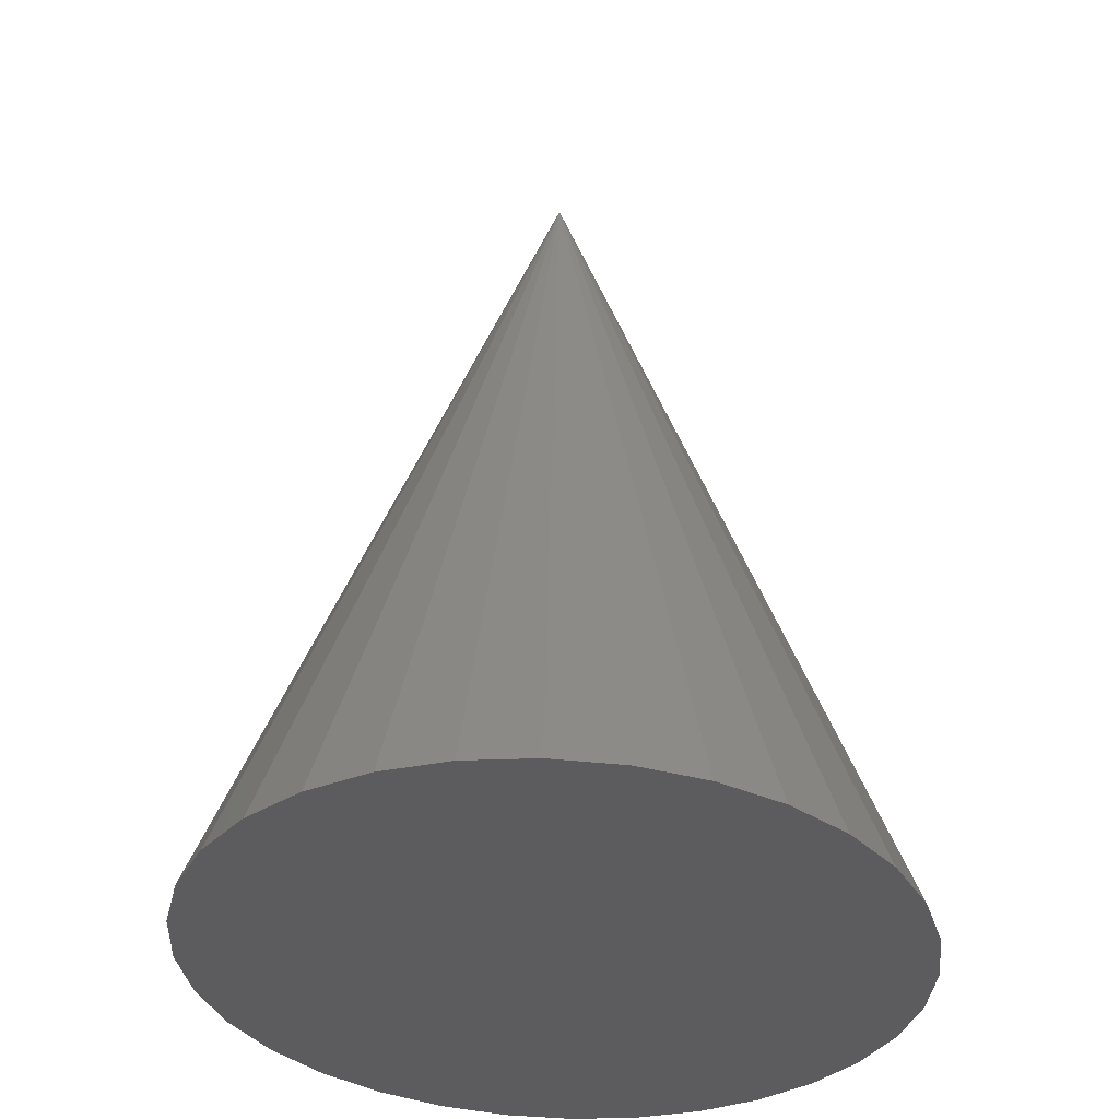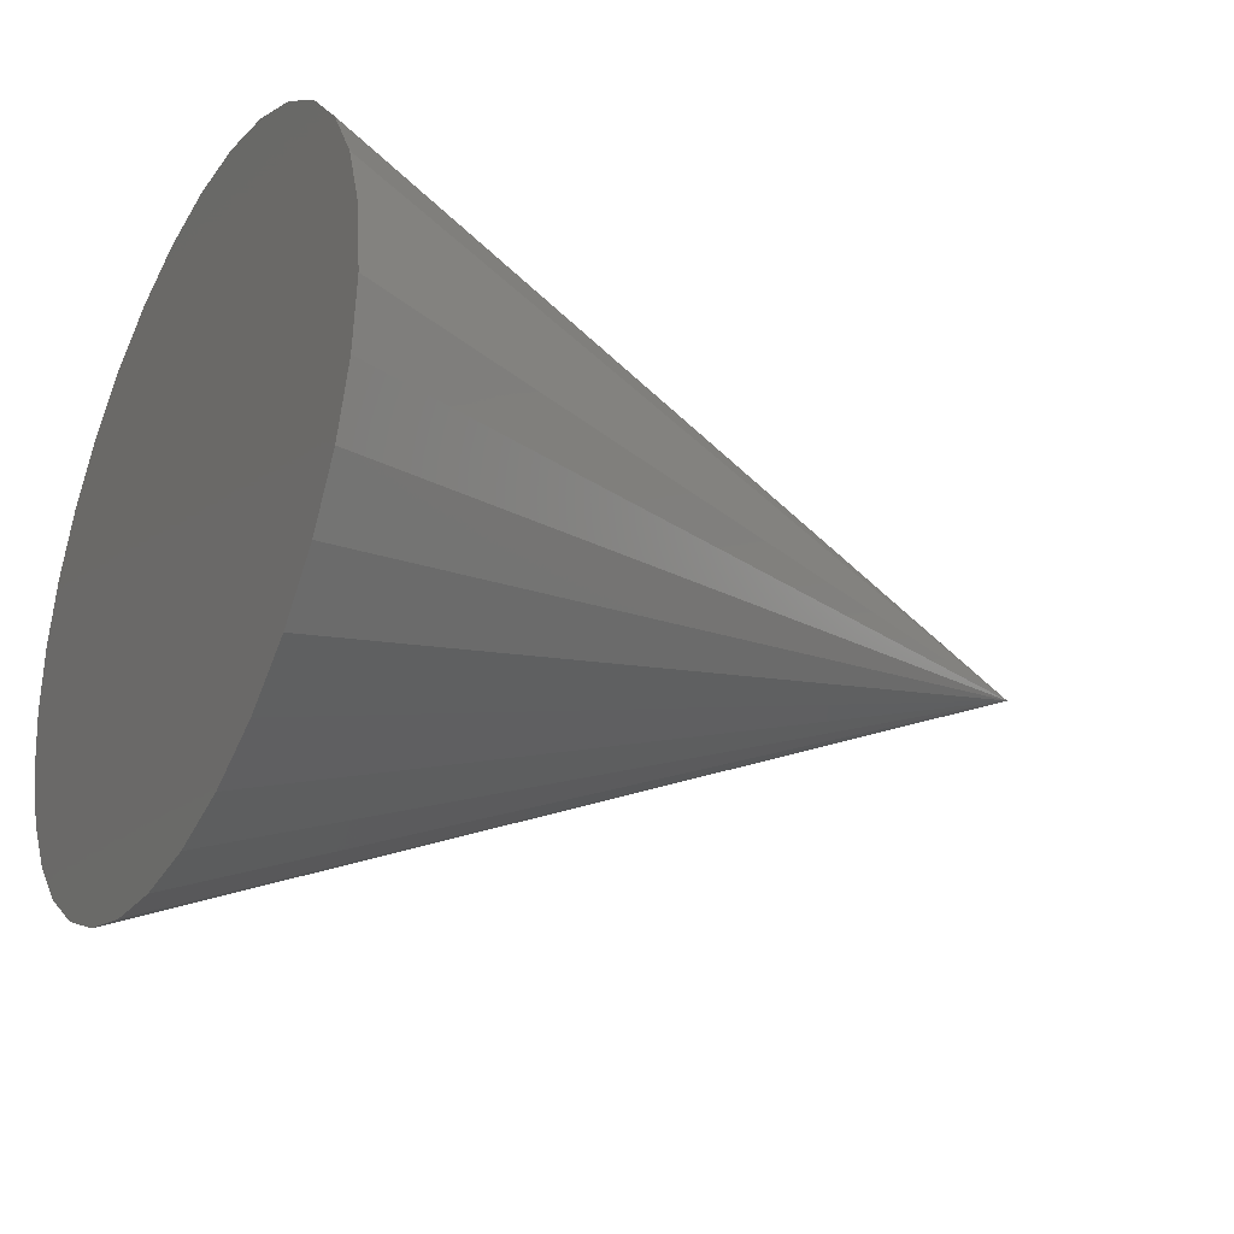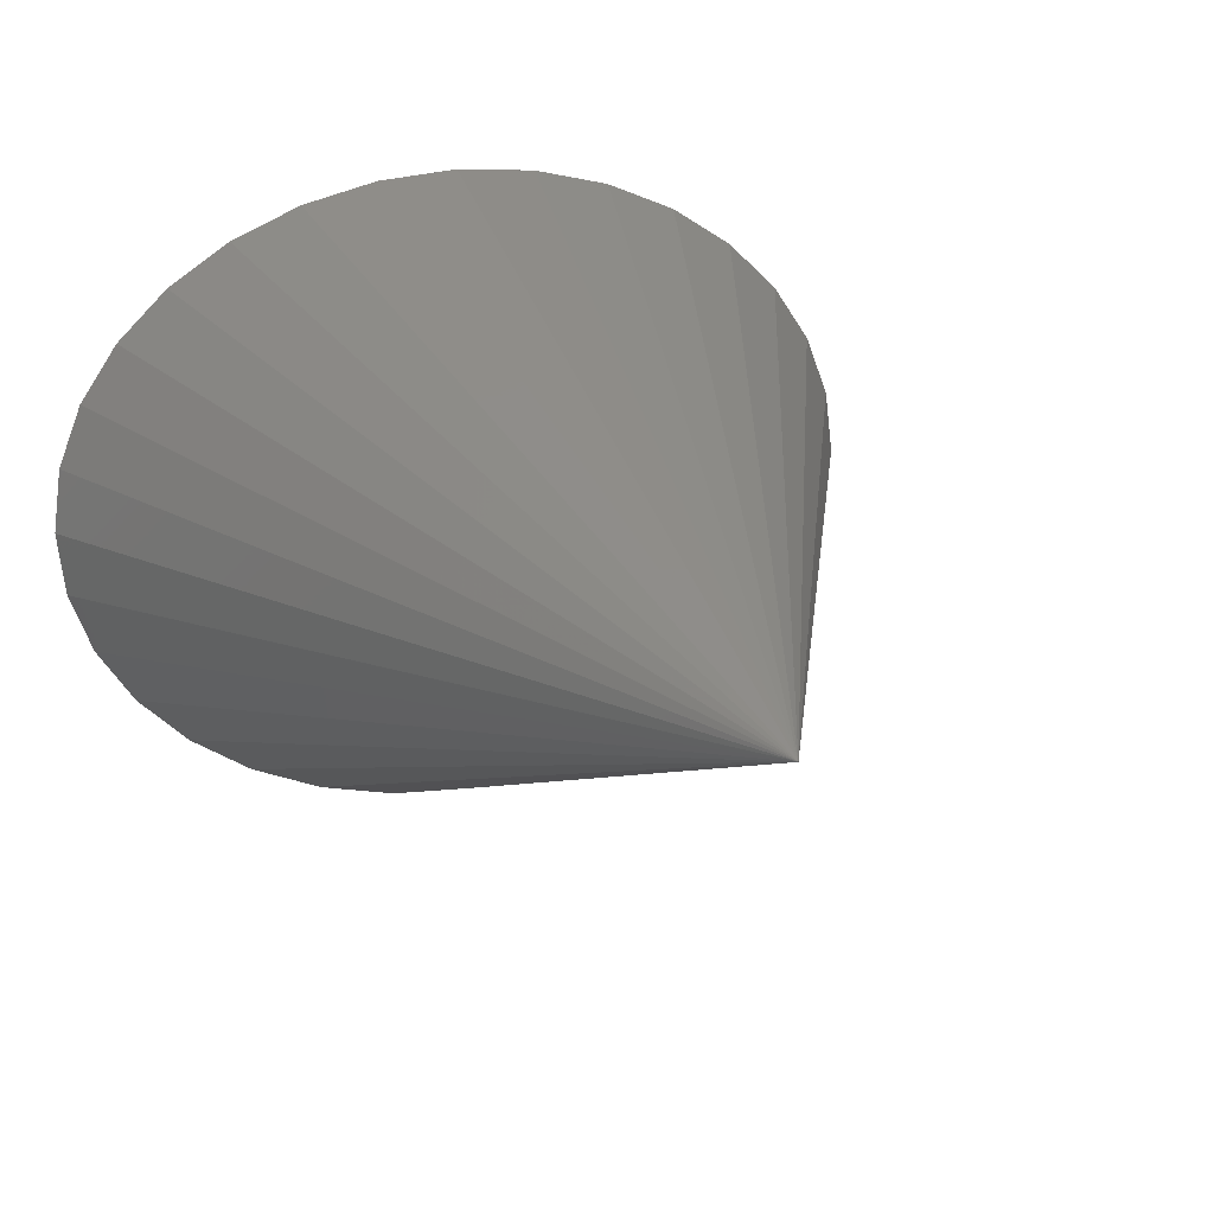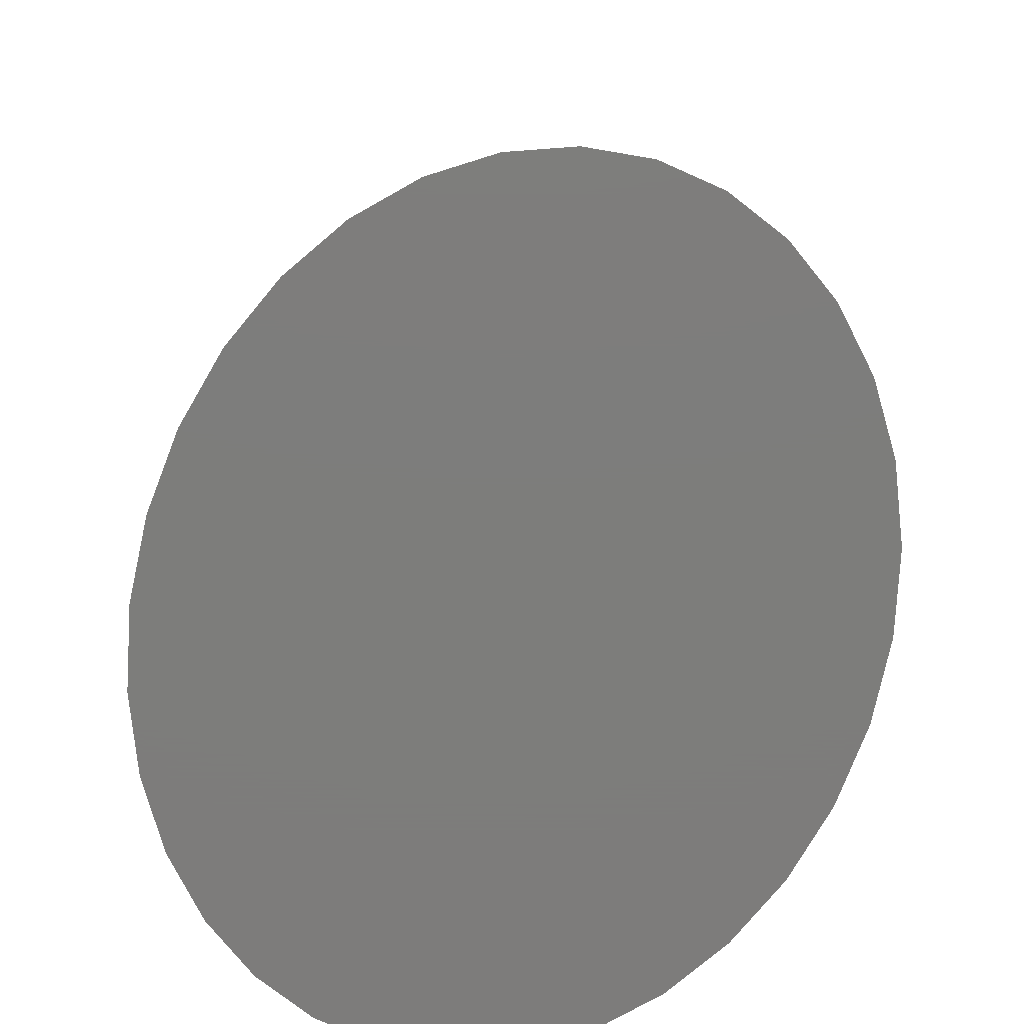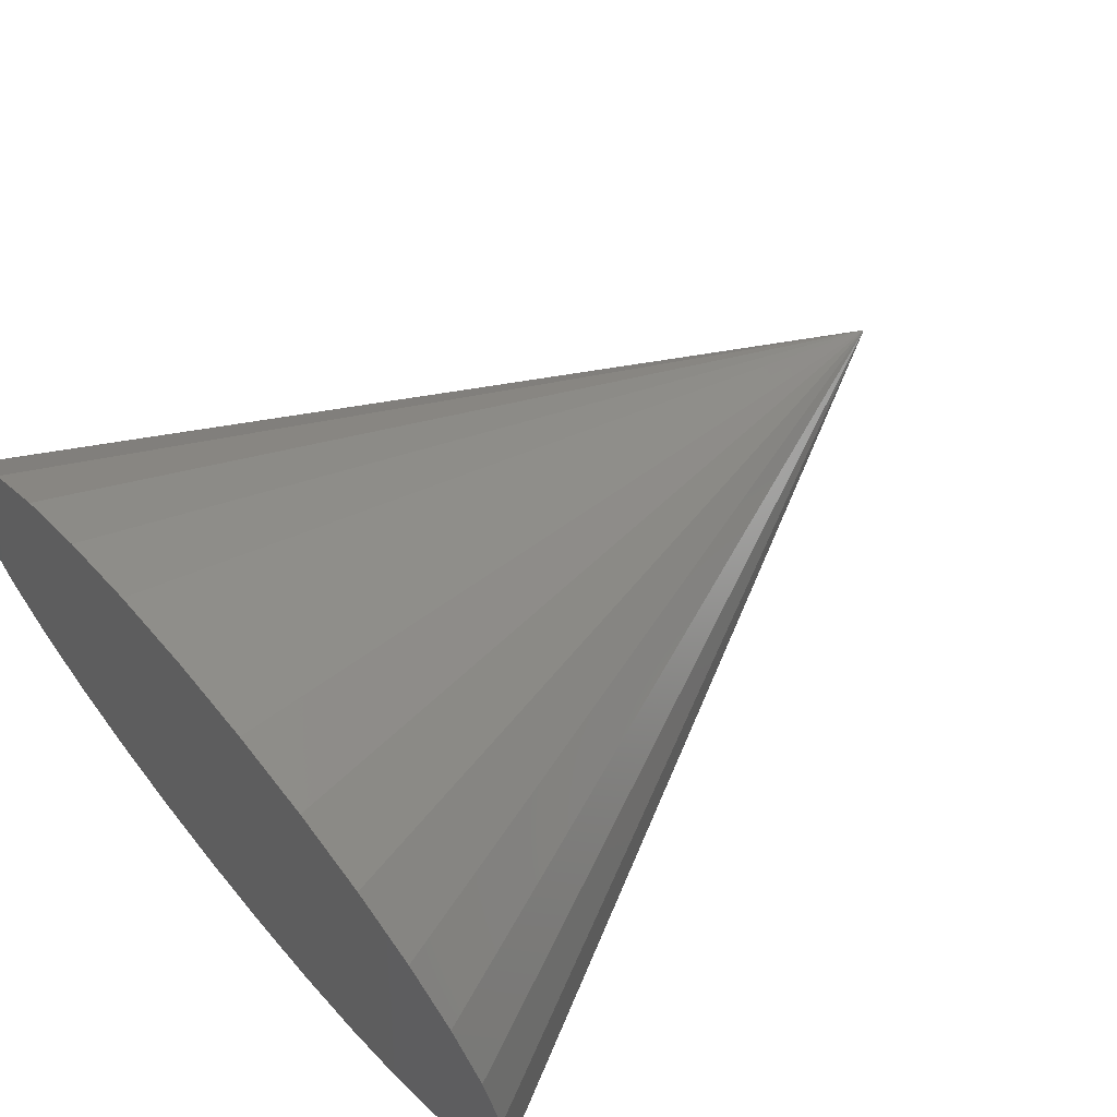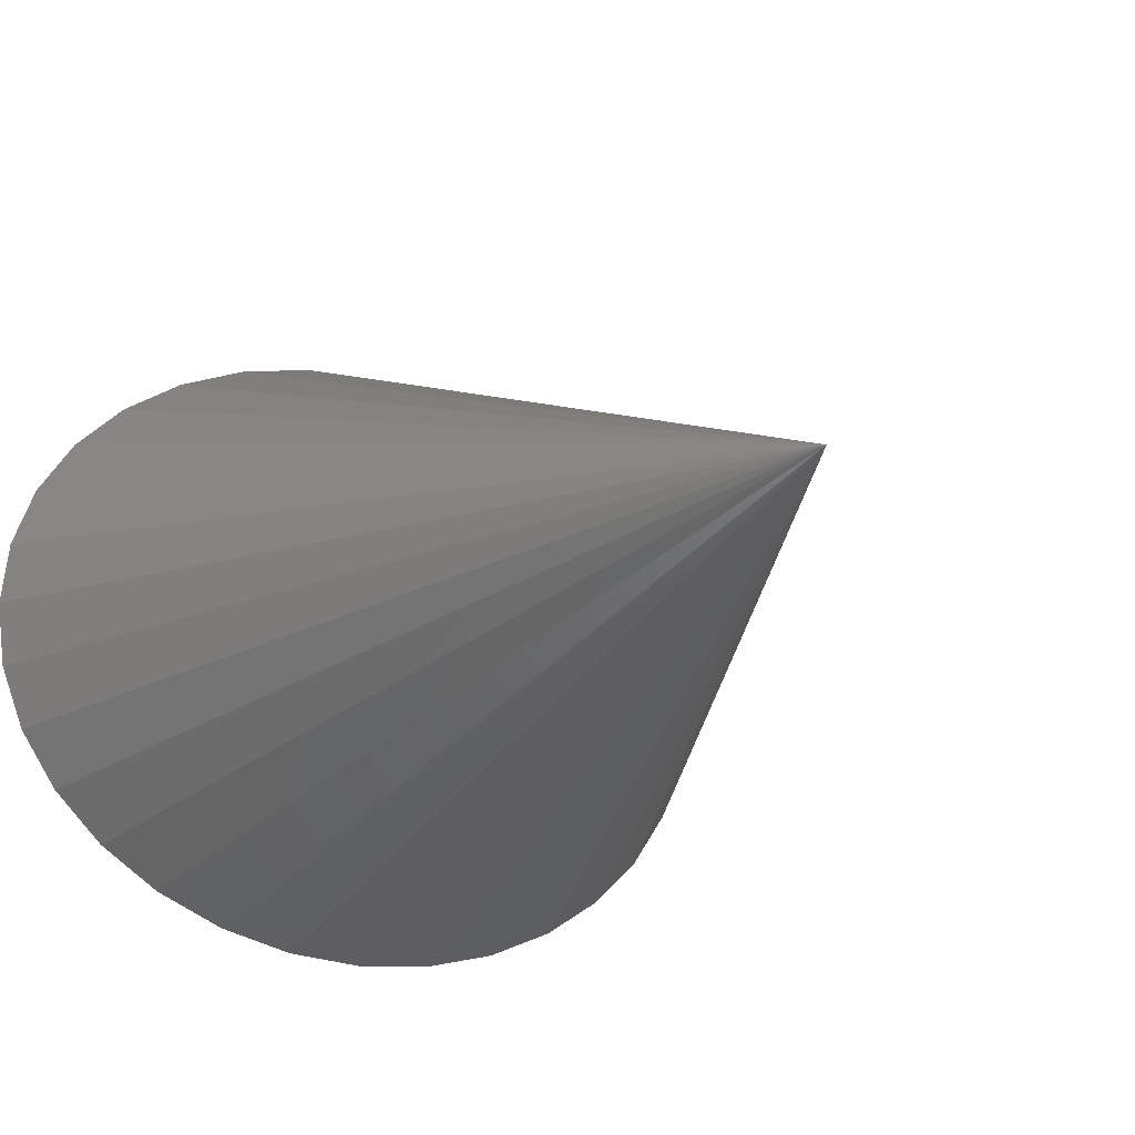
<metadata>
{"format":"stl","ext":"stl","renderer":"f3d","projection":"perspective","resolution":1024,"background":"white","views":[{"elev":-29.8,"azim":-79.4,"up":"+Z"},{"elev":-26.5,"azim":-115.7,"up":"+Y"},{"elev":18.5,"azim":-21.4,"up":"+Y"},{"elev":-76.5,"azim":-106.8,"up":"+Z"},{"elev":63.5,"azim":-129.9,"up":"+Y"},{"elev":-17.5,"azim":-32.4,"up":"+Y"}]}
</metadata>
<code>
# stl→obj: 33 verts, 62 faces
v 0.005093 0.8689 0
v 0.005093 -0.01968 2.193
v 0.2251 0.8519 0
v 0.4366 0.8013 0
v 0.6316 0.7192 0
v 0.8025 0.6087 0
v 0.9427 0.474 0
v 1.047 0.3204 0
v 1.111 0.1537 0
v 1.133 -0.01968 0
v 1.111 -0.193 0
v 1.047 -0.3597 0
v 0.9427 -0.5134 0
v 0.8025 -0.648 0
v 0.6316 -0.7585 0
v 0.4366 -0.8406 0
v 0.2251 -0.8912 0
v 0.005093 -0.9083 0
v -0.2149 -0.8912 0
v -0.4265 -0.8406 0
v -0.6214 -0.7585 0
v -0.7923 -0.648 0
v -0.9325 -0.5134 0
v -1.037 -0.3597 0
v -1.101 -0.193 0
v -1.123 -0.01968 0
v -1.101 0.1537 0
v -1.037 0.3204 0
v -0.9325 0.474 0
v -0.7923 0.6087 0
v -0.6214 0.7192 0
v -0.4265 0.8013 0
v -0.2149 0.8519 0
f 1 2 3
f 3 2 4
f 4 2 5
f 5 2 6
f 6 2 7
f 7 2 8
f 8 2 9
f 9 2 10
f 10 2 11
f 11 2 12
f 12 2 13
f 13 2 14
f 14 2 15
f 15 2 16
f 16 2 17
f 17 2 18
f 18 2 19
f 19 2 20
f 20 2 21
f 21 2 22
f 22 2 23
f 23 2 24
f 24 2 25
f 25 2 26
f 26 2 27
f 27 2 28
f 28 2 29
f 29 2 30
f 30 2 31
f 31 2 32
f 33 1 3
f 3 4 5
f 5 6 7
f 7 8 9
f 9 10 11
f 11 12 13
f 13 14 15
f 15 16 17
f 17 18 19
f 19 20 21
f 21 22 23
f 23 24 25
f 25 26 27
f 27 28 29
f 29 30 31
f 31 32 33
f 33 3 5
f 5 7 9
f 9 11 13
f 13 15 17
f 17 19 21
f 21 23 25
f 25 27 29
f 29 31 33
f 33 5 9
f 9 13 17
f 17 21 25
f 25 29 33
f 33 9 17
f 17 25 33
f 32 2 33
f 33 2 1

</code>
